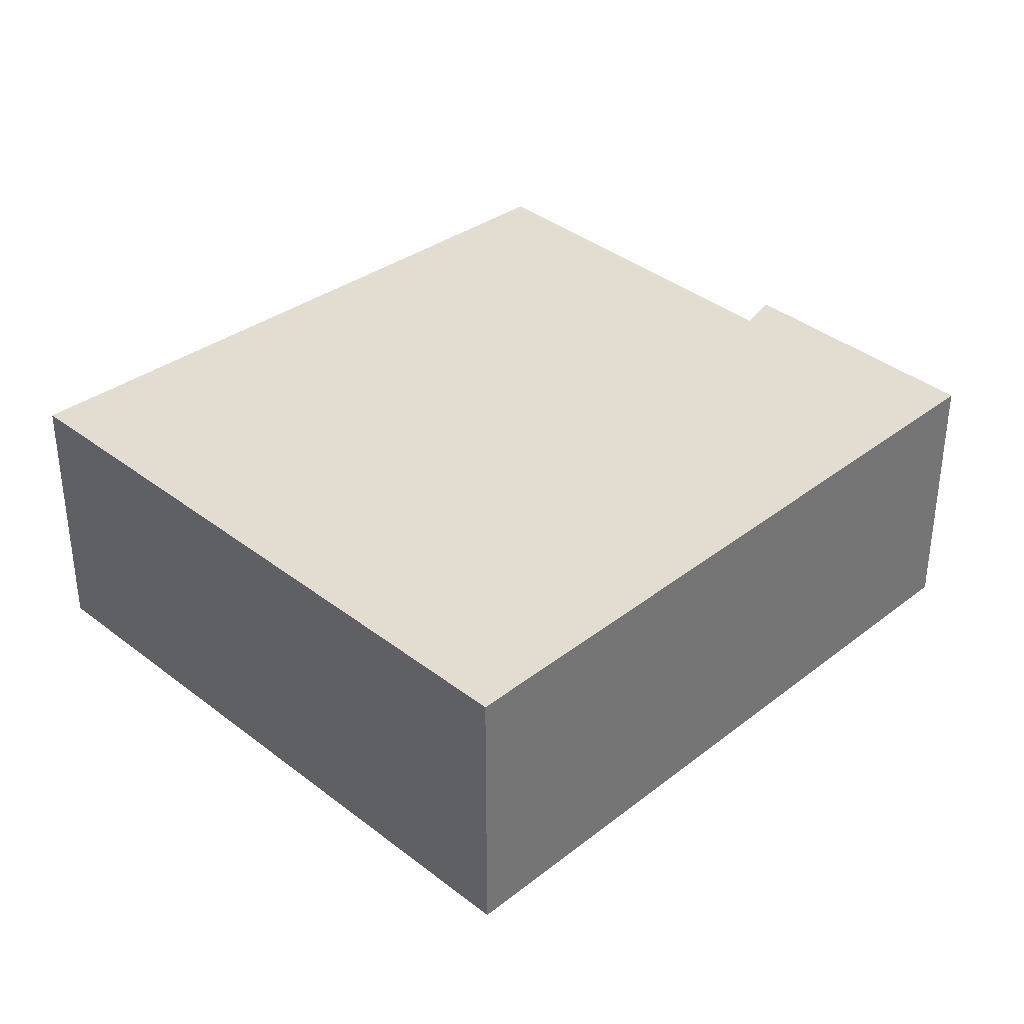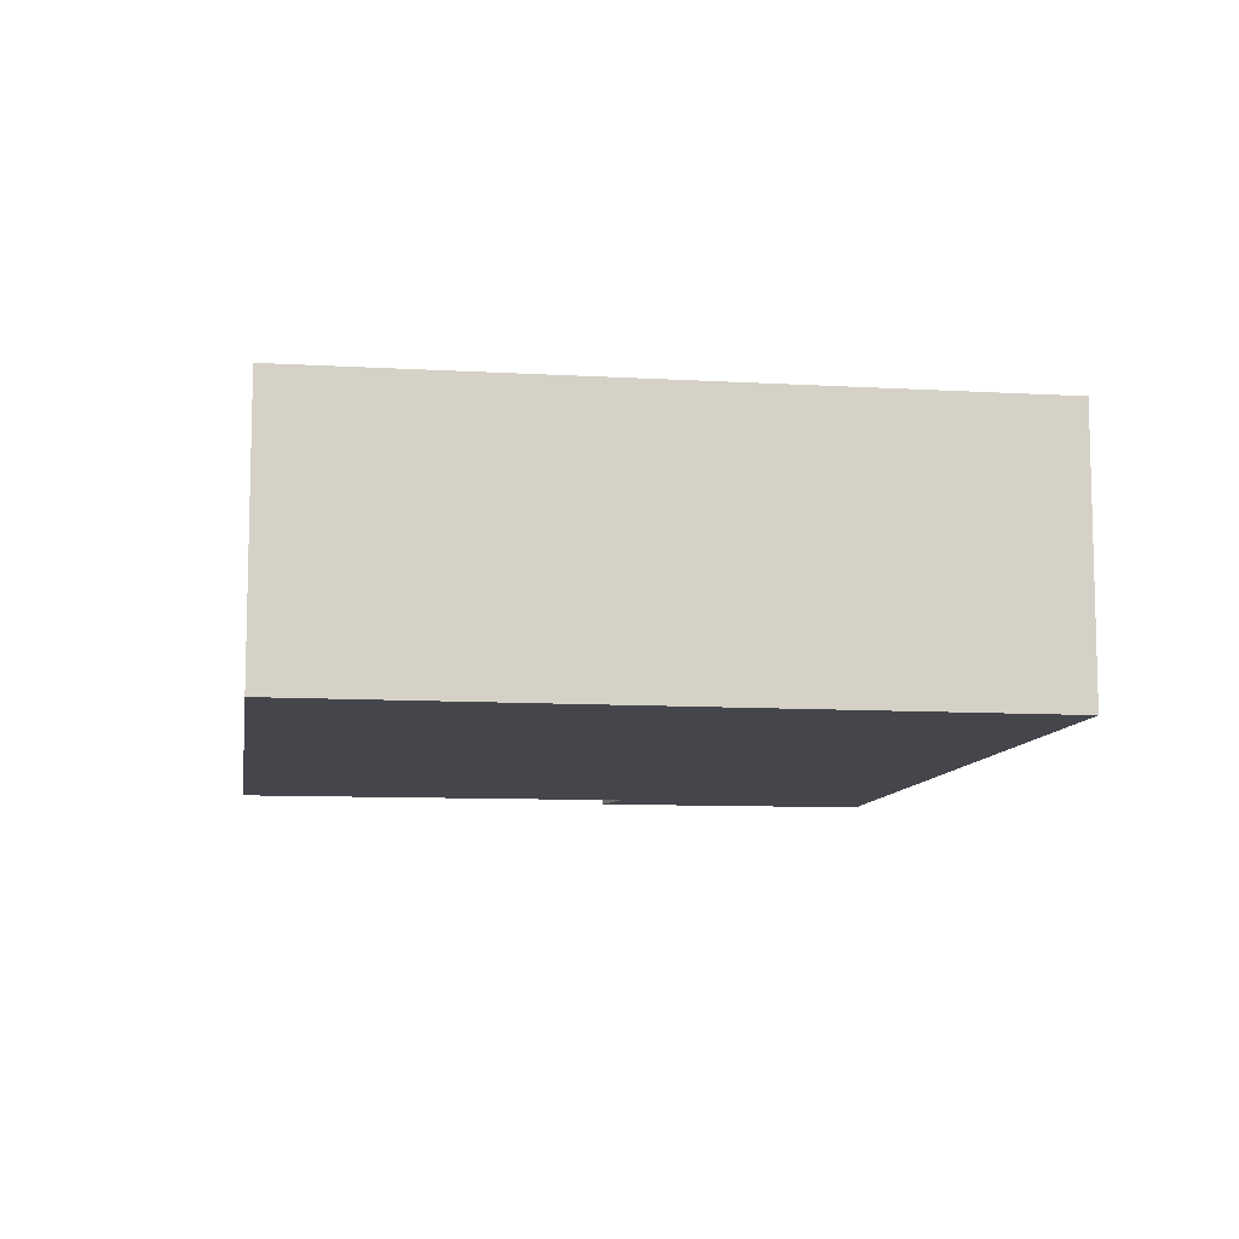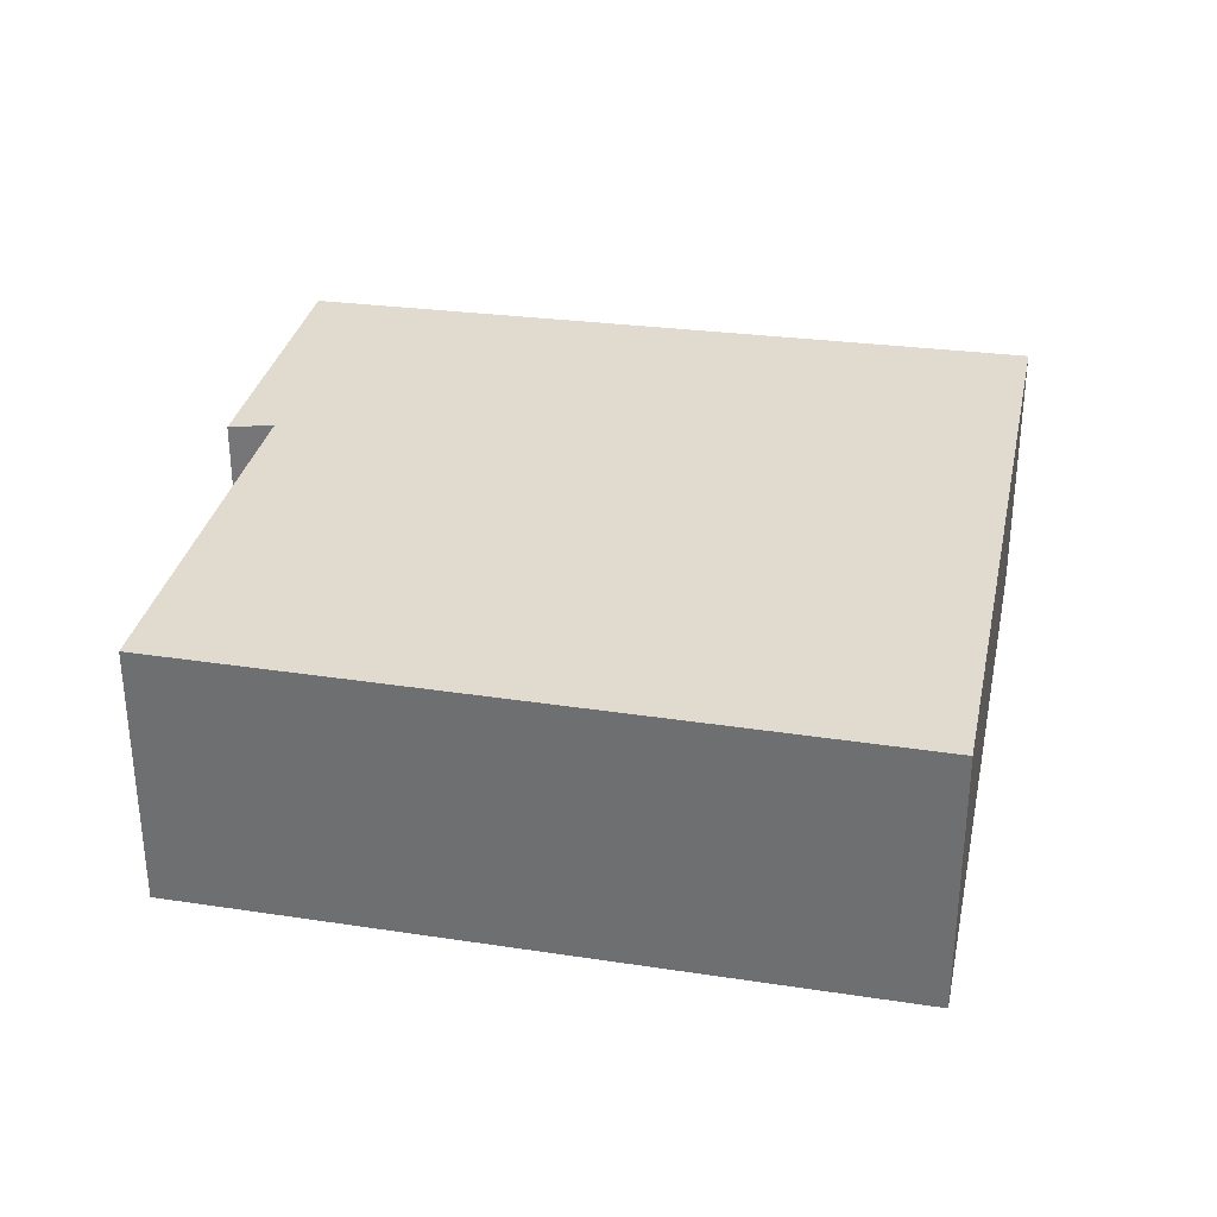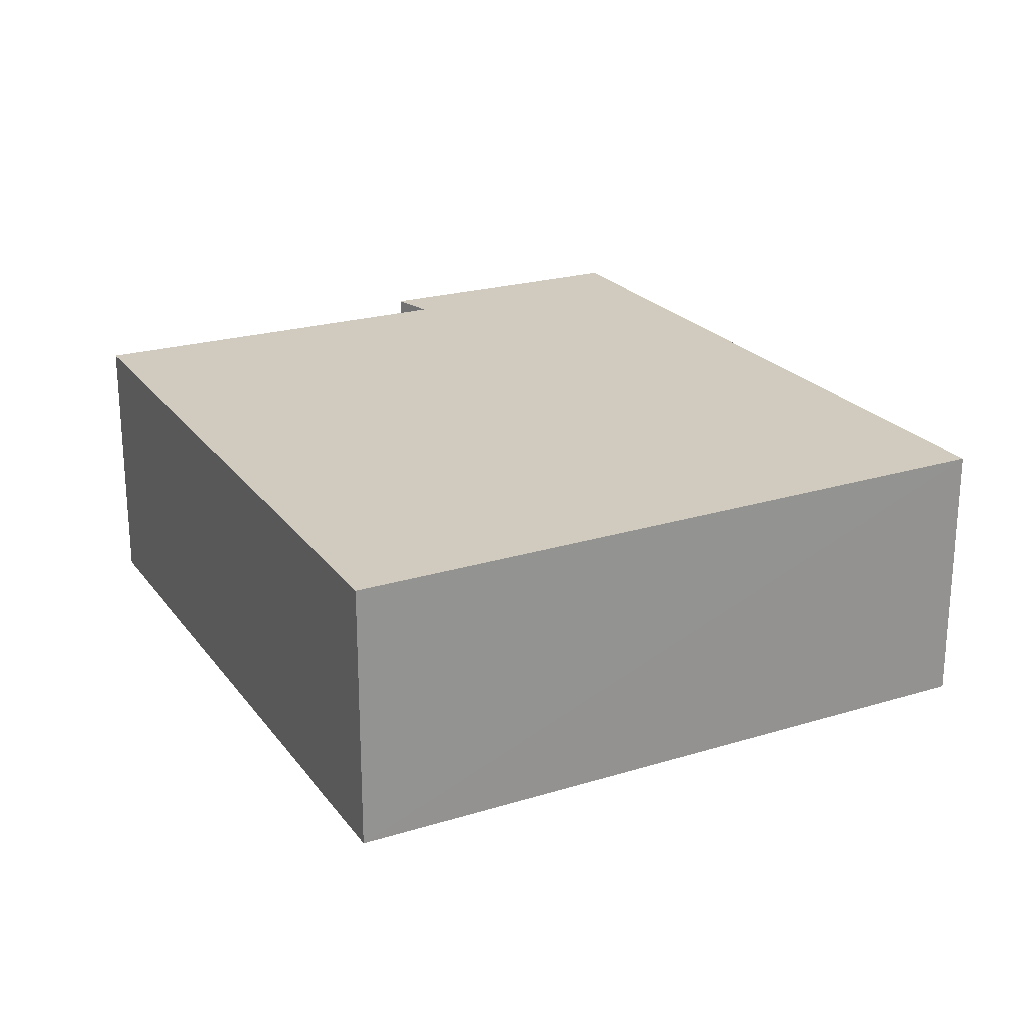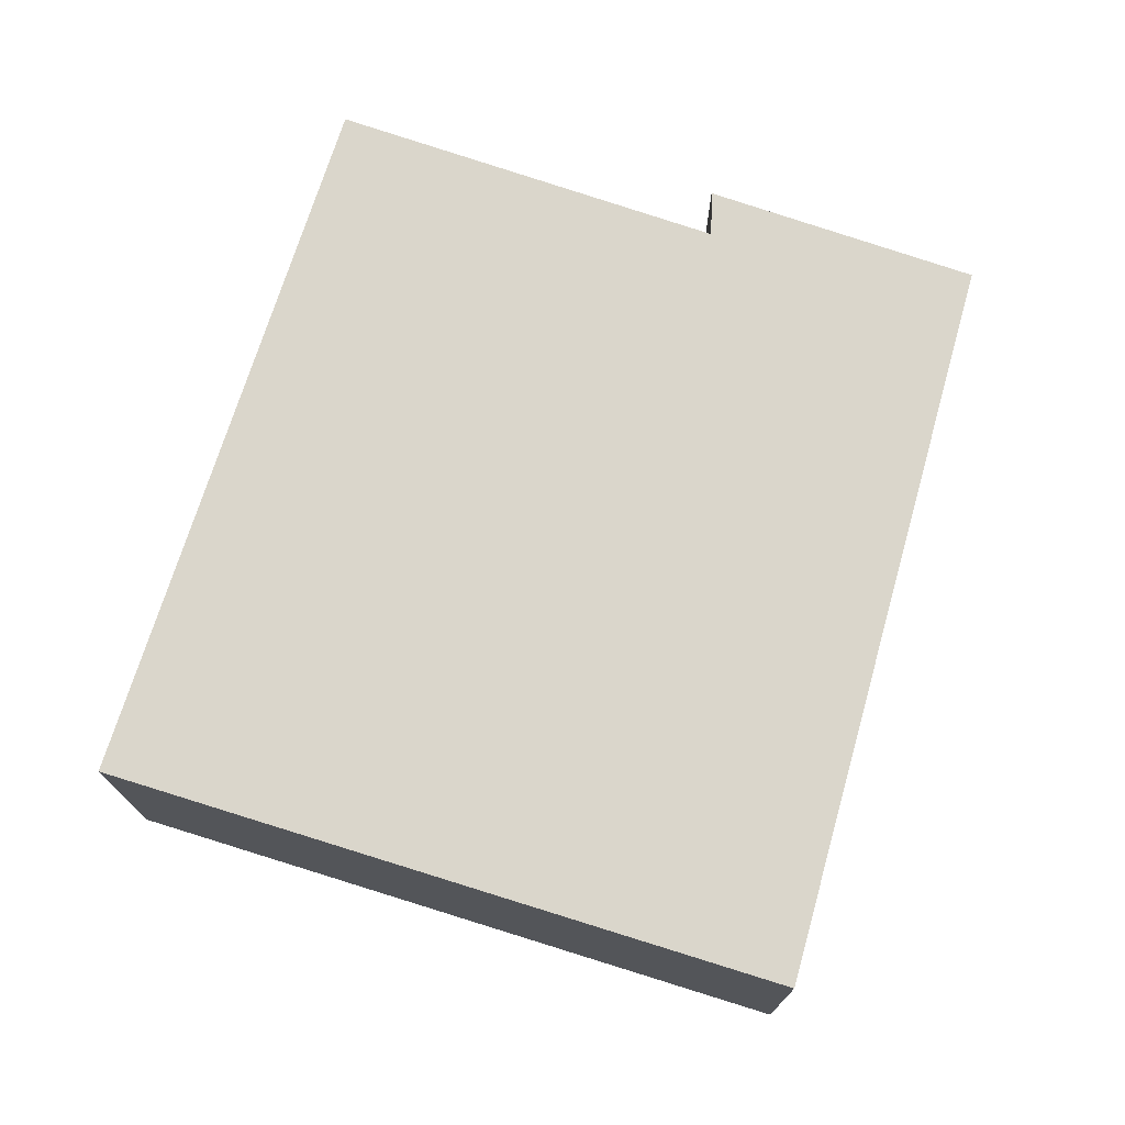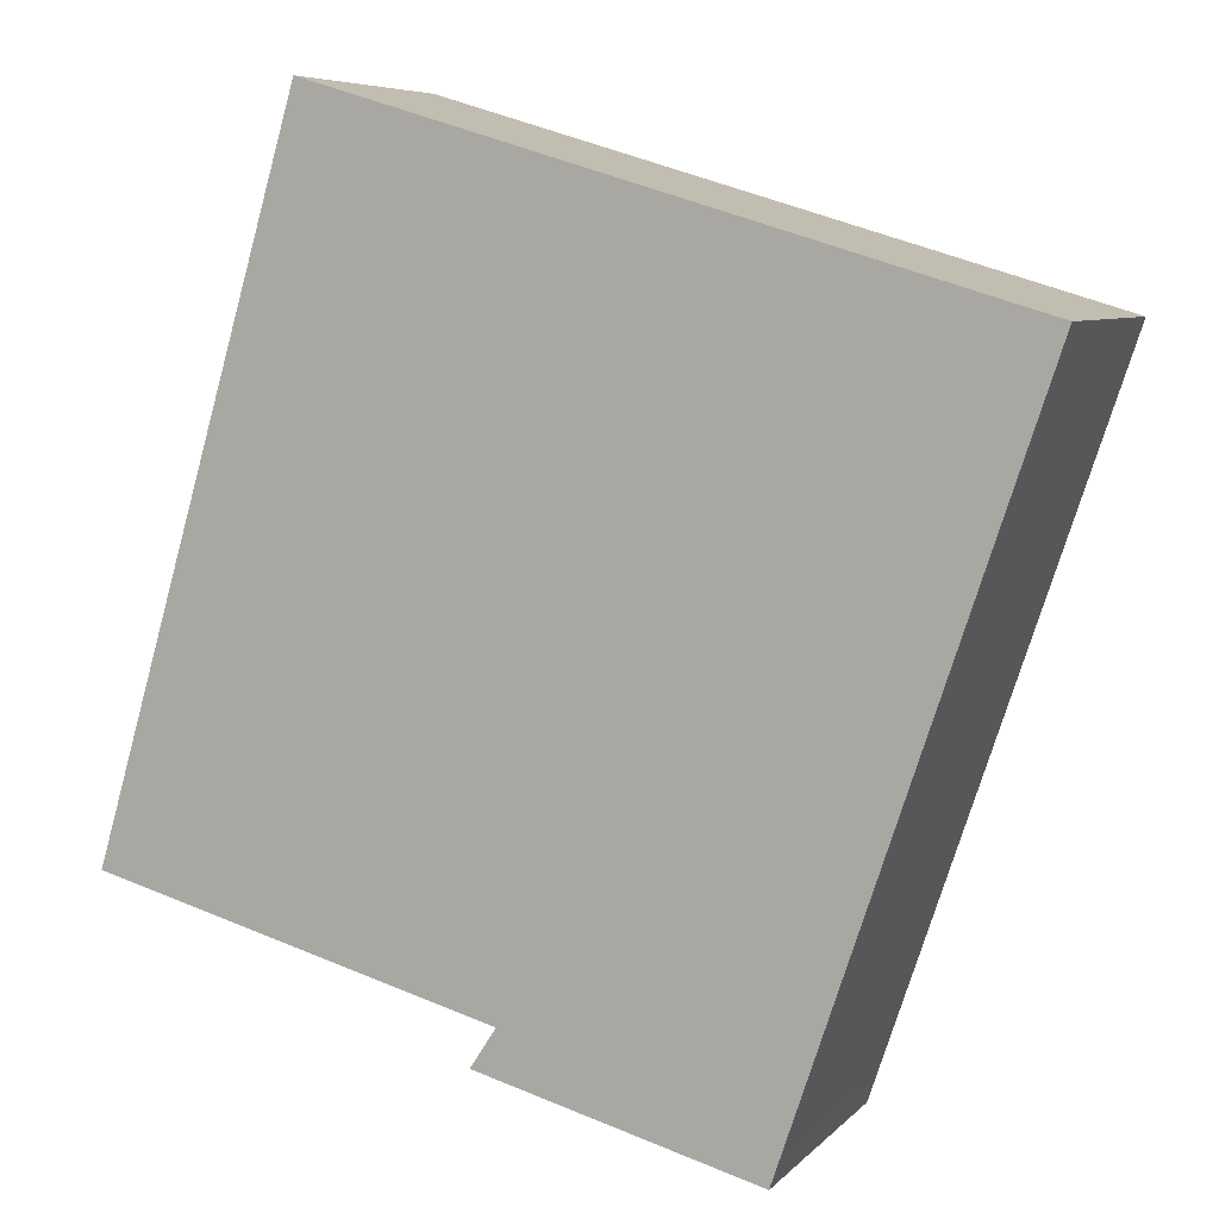
<metadata>
{"format":"obj","ext":"obj","renderer":"f3d","projection":"perspective","resolution":1024,"background":"white","views":[{"elev":35.3,"azim":62.5,"up":"+Y"},{"elev":-10.0,"azim":8.2,"up":"+Y"},{"elev":33.5,"azim":-61.8,"up":"+Y"},{"elev":23.6,"azim":-10.6,"up":"+Y"},{"elev":74.1,"azim":34.1,"up":"+Y"},{"elev":6.7,"azim":22.3,"up":"+Z"}]}
</metadata>
<code>
v  3.056 2.286 -1.213
v  5.404 2.286 -1.626
v  5.336 2.286 -1.829
v  7.348 2.286 4.165
v  3.265 2.286 -0.888
v  3.214 2.286 -0.967
v  1.775 2.286 5.849
v  0 2.286 1.4e-16
v  1.324 2.286 4.506
v  1.723 2.286 5.865
v  3.056 7.427e-17 -1.213
v  3.265 5.437e-17 -0.888
v  3.214 5.921e-17 -0.967
v  0 0 0
v  5.336 1.12e-16 -1.829
v  1.324 -2.759e-16 4.506
v  1.723 -3.591e-16 5.865
v  7.348 -2.55e-16 4.165
v  1.775 -3.581e-16 5.849
v  5.404 9.956e-17 -1.626
g defaultobject
f 1 2 3
f 2 1 4
f 4 1 5
f 5 1 6
f 5 7 4
f 7 5 8
f 7 8 9
f 7 9 10
f 11 6 1
f 6 11 5
f 5 11 12
f 12 11 13
f 12 8 5
f 8 12 14
f 15 1 3
f 1 15 11
f 14 9 8
f 9 14 16
f 9 16 10
f 10 16 17
f 17 7 10
f 7 17 4
f 4 17 18
f 18 17 19
f 18 2 4
f 2 18 20
f 2 20 3
f 3 20 15
f 16 19 17
f 19 16 18
f 18 16 14
f 18 14 12
f 18 12 20
f 20 12 13
f 20 13 11
f 20 11 15

</code>
